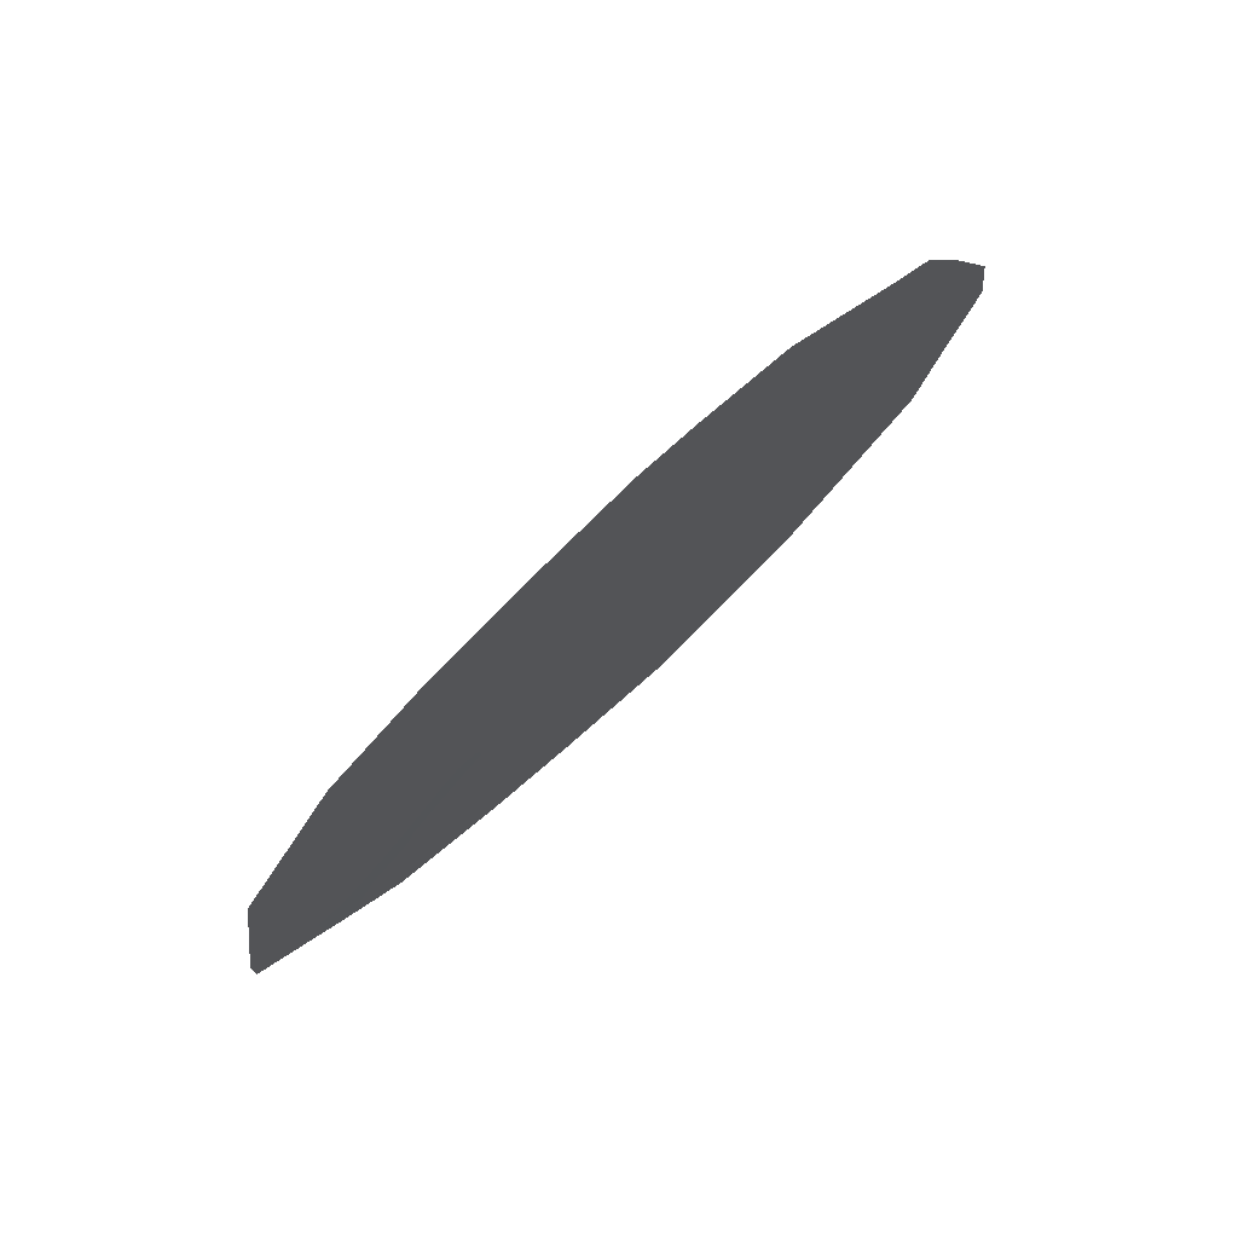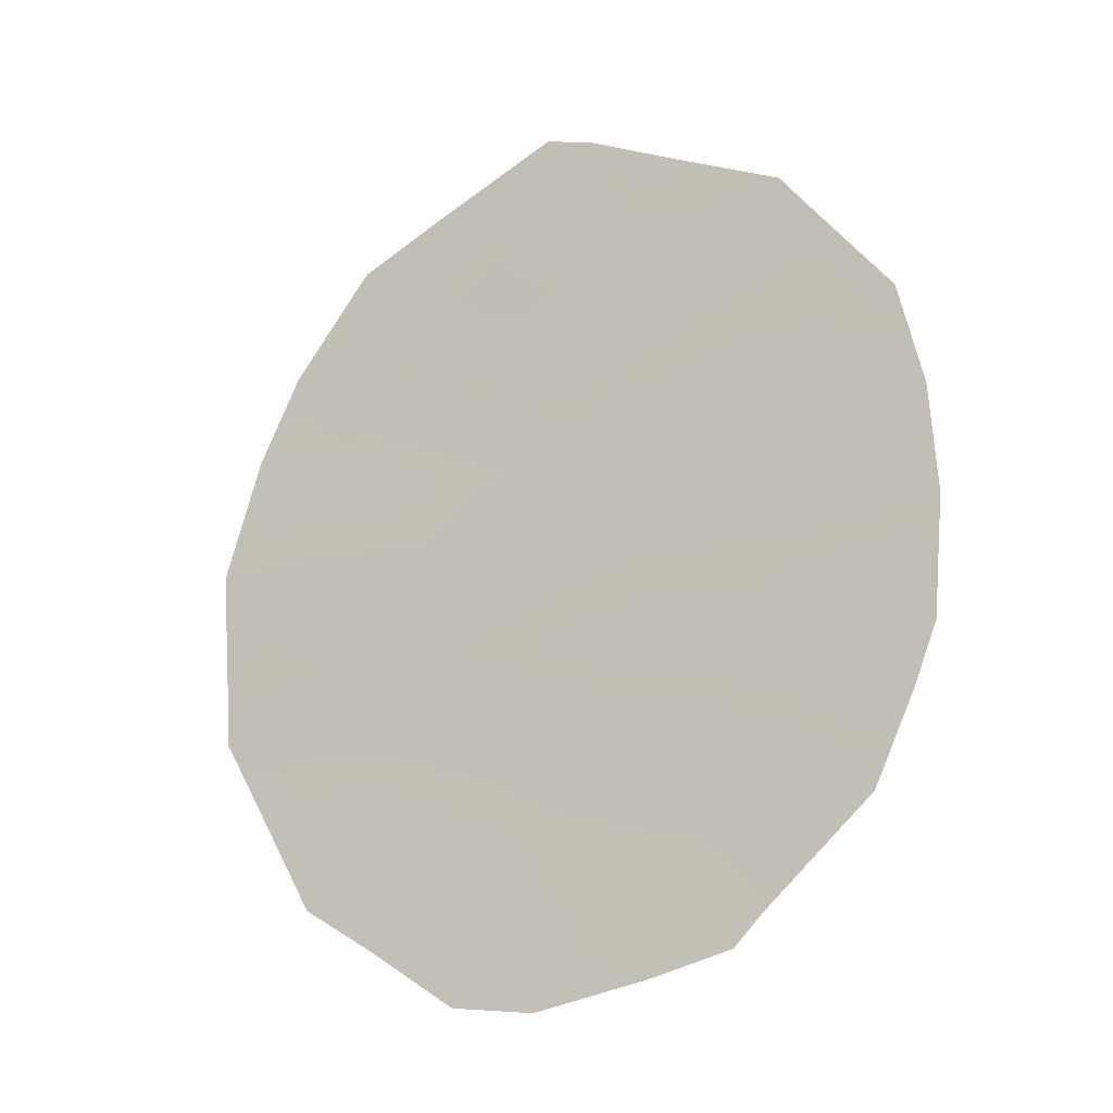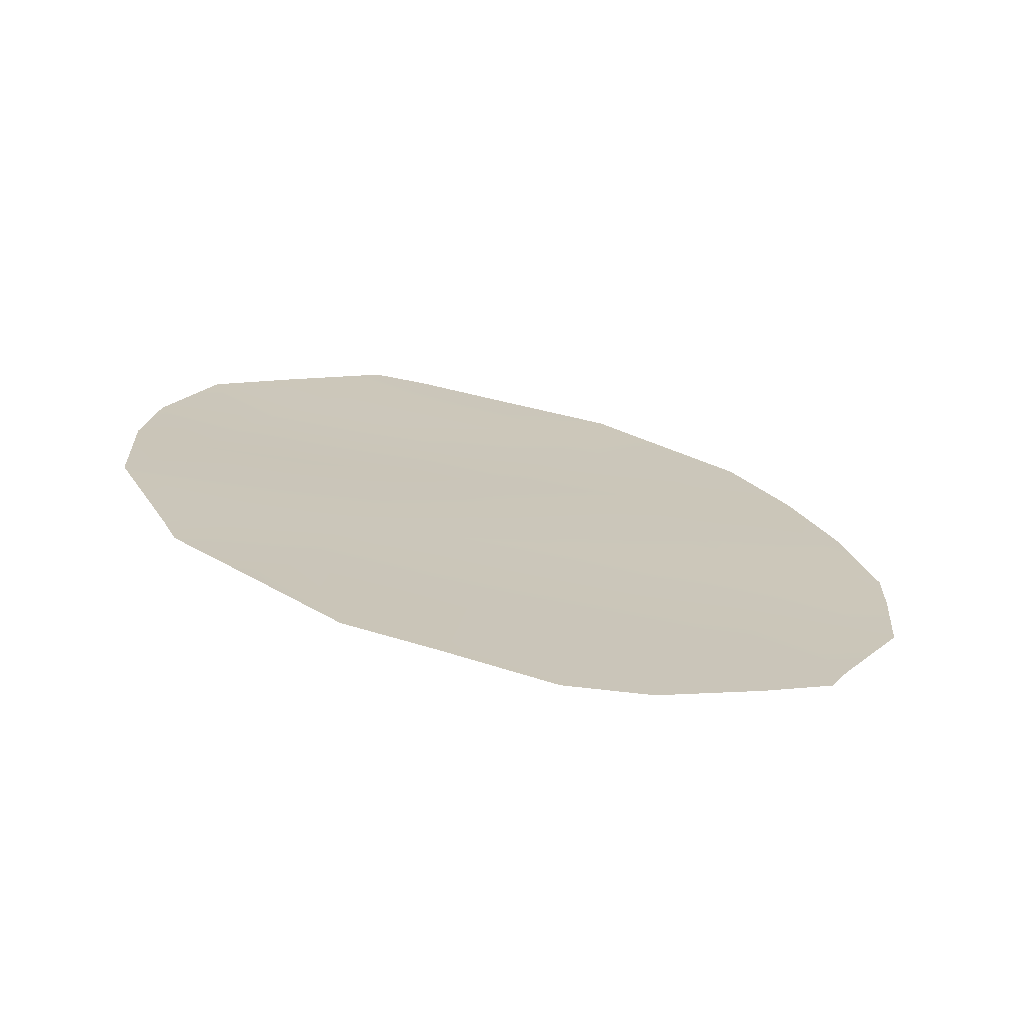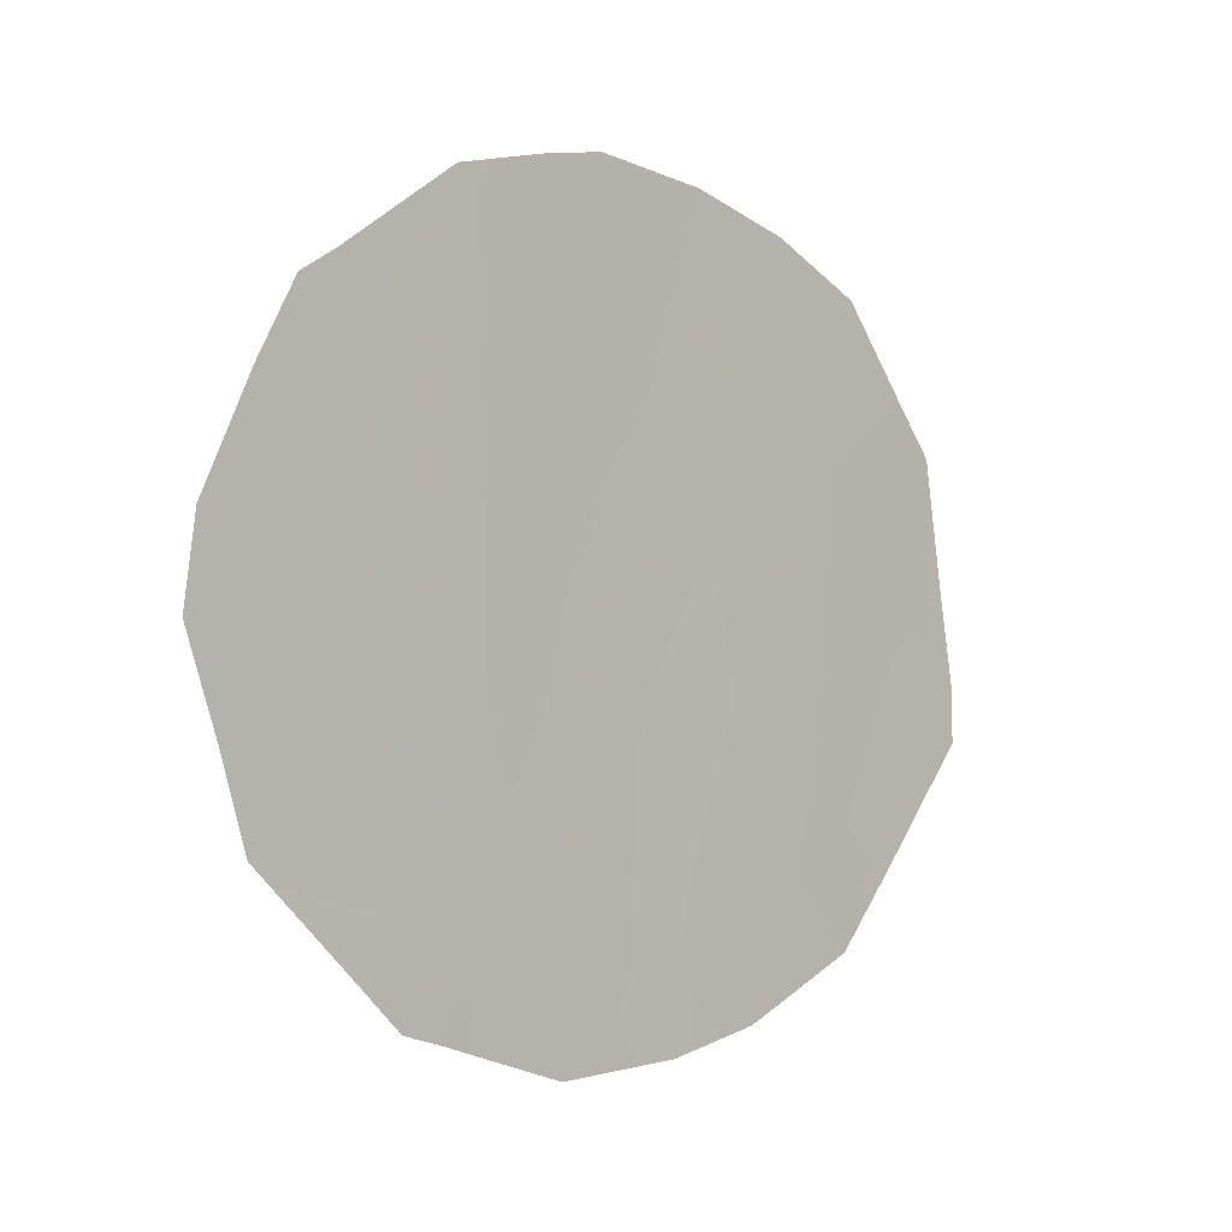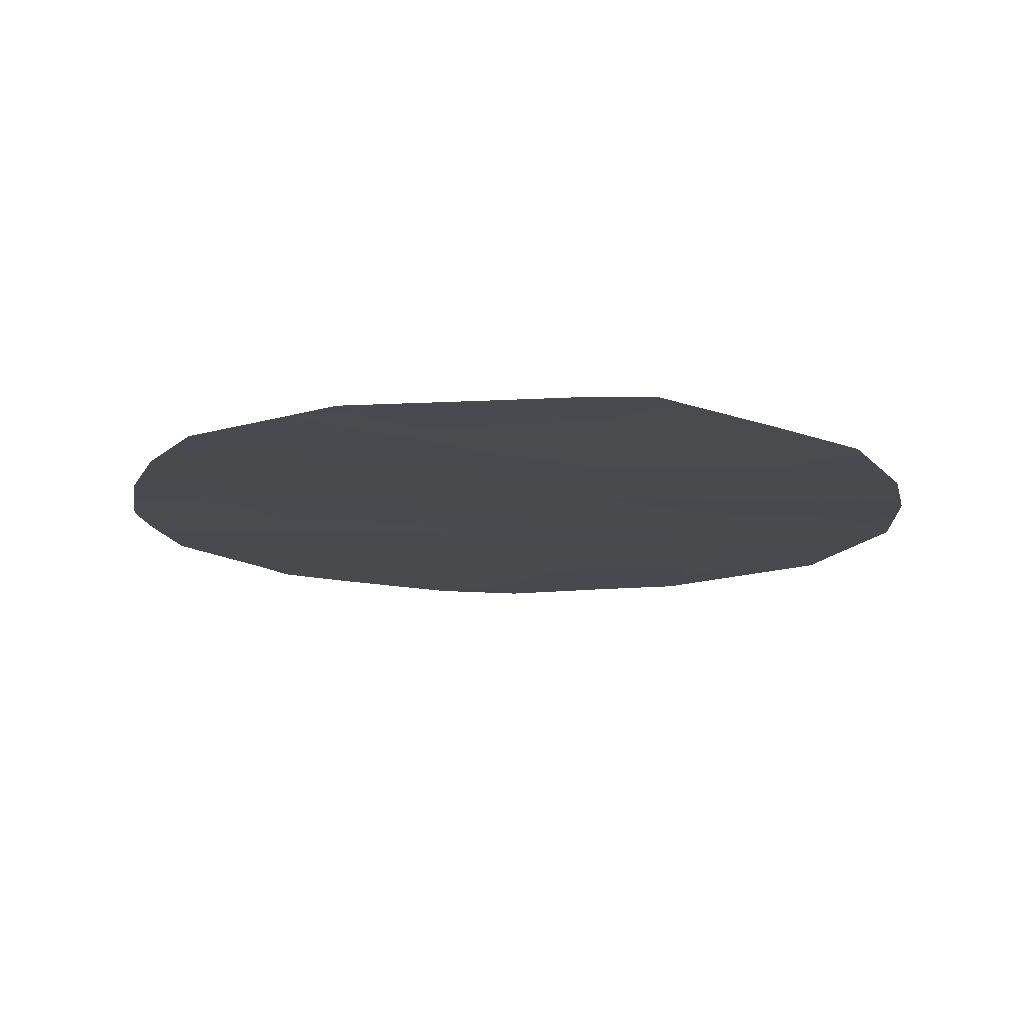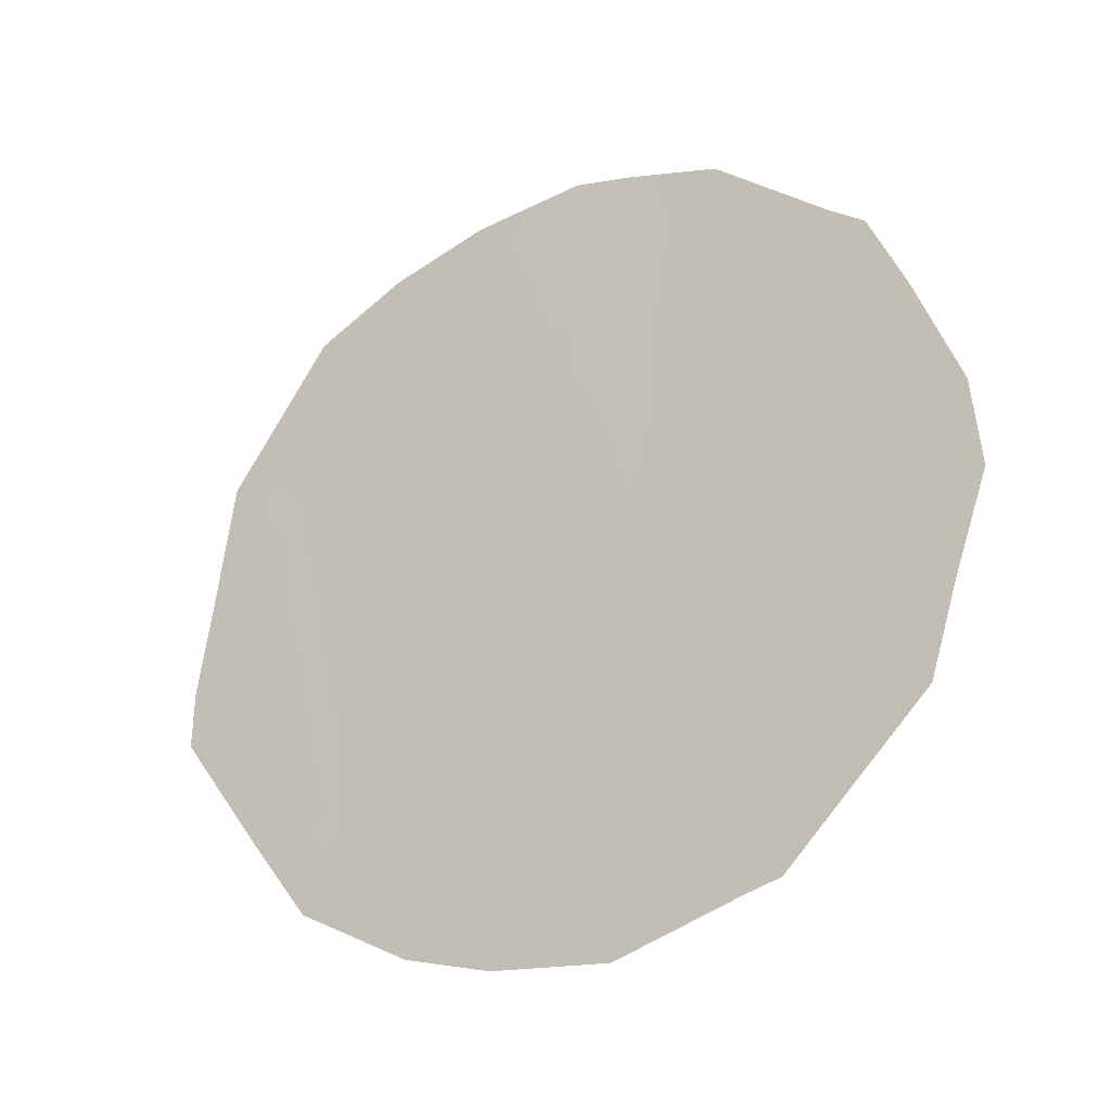
<metadata>
{"format":"obj","ext":"obj","renderer":"f3d","projection":"perspective","resolution":1024,"background":"white","views":[{"elev":78.1,"azim":-156.6,"up":"+Z"},{"elev":8.2,"azim":-56.2,"up":"+Y"},{"elev":-46.6,"azim":-102.3,"up":"+Y"},{"elev":0.9,"azim":24.8,"up":"+Z"},{"elev":52.6,"azim":91.9,"up":"+Y"},{"elev":-20.0,"azim":-83.5,"up":"+Z"}]}
</metadata>
<code>
v -88.95 88.53 -9.925
v -88.78 88.91 -7.873
v -90.33 85.48 -9.375
v -89.46 87.36 -6.495
v -88.23 90.2 -9.215
v -89.73 86.86 -10.75
v -90.19 85.74 -7.343
v -90.57 84.86 -6.583
v -90.91 84.18 -8.144
v -90.4 85.37 -11.1
v -89.57 87.17 -8.632
v -89.6 86.98 -4.711
v -88.8 88.79 -5.215
v -89.83 86.47 -4.779
v -90.18 85.67 -4.938
v -88.46 89.58 -5.684
v -90.78 84.38 -5.859
v -90.31 85.59 -11.57
v -90.44 85.28 -11.46
v -89.32 87.77 -11.96
v -88.51 89.57 -11.28
v -87.95 90.82 -9.037
v -87.95 90.84 -9.539
v -88.08 90.48 -7.011
v -91.15 83.63 -7.536
v -89.82 86.71 -12
v -90.64 84.69 -5.661
v -91.2 83.54 -8.326
v -91.09 83.83 -9.267
v -90.67 84.77 -10.89
v -91 84.05 -10.07
v -89.18 87.95 -4.894
v -89.11 88.14 -5.966
v -89.38 87.63 -11.33
v -88.99 88.48 -10.93
v -89.34 87.7 -10.32
v -89.83 86.49 -5.796
v -89.95 86.33 -9.011
v -89.87 86.47 -7.997
v -90.24 85.64 -8.394
v -90.55 84.95 -7.756
v -88.2 90.2 -6.603
v -89.82 86.56 -6.927
v -89.5 87.32 -7.578
v -89.18 88.02 -8.24
v -89.07 88.25 -7.109
v -88.7 89.05 -6.301
v -88.58 89.38 -9.555
v -88.64 89.26 -10.44
v -88.38 89.81 -7.431
v -88.49 89.58 -8.566
v -88.87 88.7 -8.911
v -89.65 87.01 -9.66
v -89.26 87.85 -9.278
v -90.81 84.35 -7.231
v -90.94 84.05 -6.539
v -90.12 86 -10.99
v -90.04 86.16 -10.02
v -90.47 85.2 -10.33
v -88.01 90.67 -8.187
v -88.17 90.3 -8.279
v -88.34 89.96 -9.965
v -88.27 90.11 -10.55
v -88.96 88.56 -11.79
v -90.7 84.68 -9.608
v -90.63 84.79 -8.796
v -89.51 87.22 -5.461
v -88.62 89.24 -7.038
v -90.19 85.69 -6.172
f 4 33 67
f 34 35 36
f 15 37 14
f 38 39 40
f 8 55 41
f 43 39 44
f 45 46 44
f 46 47 33
f 48 49 62
f 8 17 56
f 10 19 18
f 5 23 22
f 51 52 48
f 53 36 54
f 54 52 45
f 43 37 69
f 40 41 66
f 64 35 34
f 8 27 17
f 8 69 27
f 9 25 28
f 9 28 29
f 57 58 59
f 10 30 19
f 24 61 60
f 51 61 50
f 38 58 53
f 62 49 63
f 59 31 30
f 3 66 65
f 67 32 12
f 13 33 47
f 33 32 67
f 32 33 13
f 6 34 36
f 34 20 64
f 36 35 1
f 37 4 67
f 37 67 14
f 3 38 40
f 38 11 39
f 40 39 7
f 7 8 41
f 41 55 9
f 42 16 47
f 4 43 44
f 43 7 39
f 44 39 11
f 11 45 44
f 45 2 46
f 44 46 4
f 4 46 33
f 46 2 68
f 5 48 62
f 48 1 49
f 63 49 21
f 42 47 68
f 24 42 50
f 5 51 48
f 51 2 52
f 48 52 1
f 11 53 54
f 53 6 36
f 54 36 1
f 11 54 45
f 54 1 52
f 45 52 2
f 7 43 69
f 43 4 37
f 3 40 66
f 40 7 41
f 66 41 9
f 7 69 8
f 56 55 8
f 9 55 25
f 56 25 55
f 34 6 26
f 34 26 20
f 64 21 35
f 49 1 35
f 69 15 27
f 18 57 10
f 57 26 6
f 26 57 18
f 10 57 59
f 57 6 58
f 59 58 3
f 5 22 61
f 60 61 22
f 2 51 50
f 51 5 61
f 50 61 24
f 11 38 53
f 38 3 58
f 53 58 6
f 5 62 23
f 63 23 62
f 35 21 49
f 59 3 65
f 59 65 31
f 10 59 30
f 29 66 9
f 66 29 65
f 31 65 29
f 14 67 12
f 47 16 13
f 46 68 47
f 50 68 2
f 69 37 15
f 50 42 68

</code>
